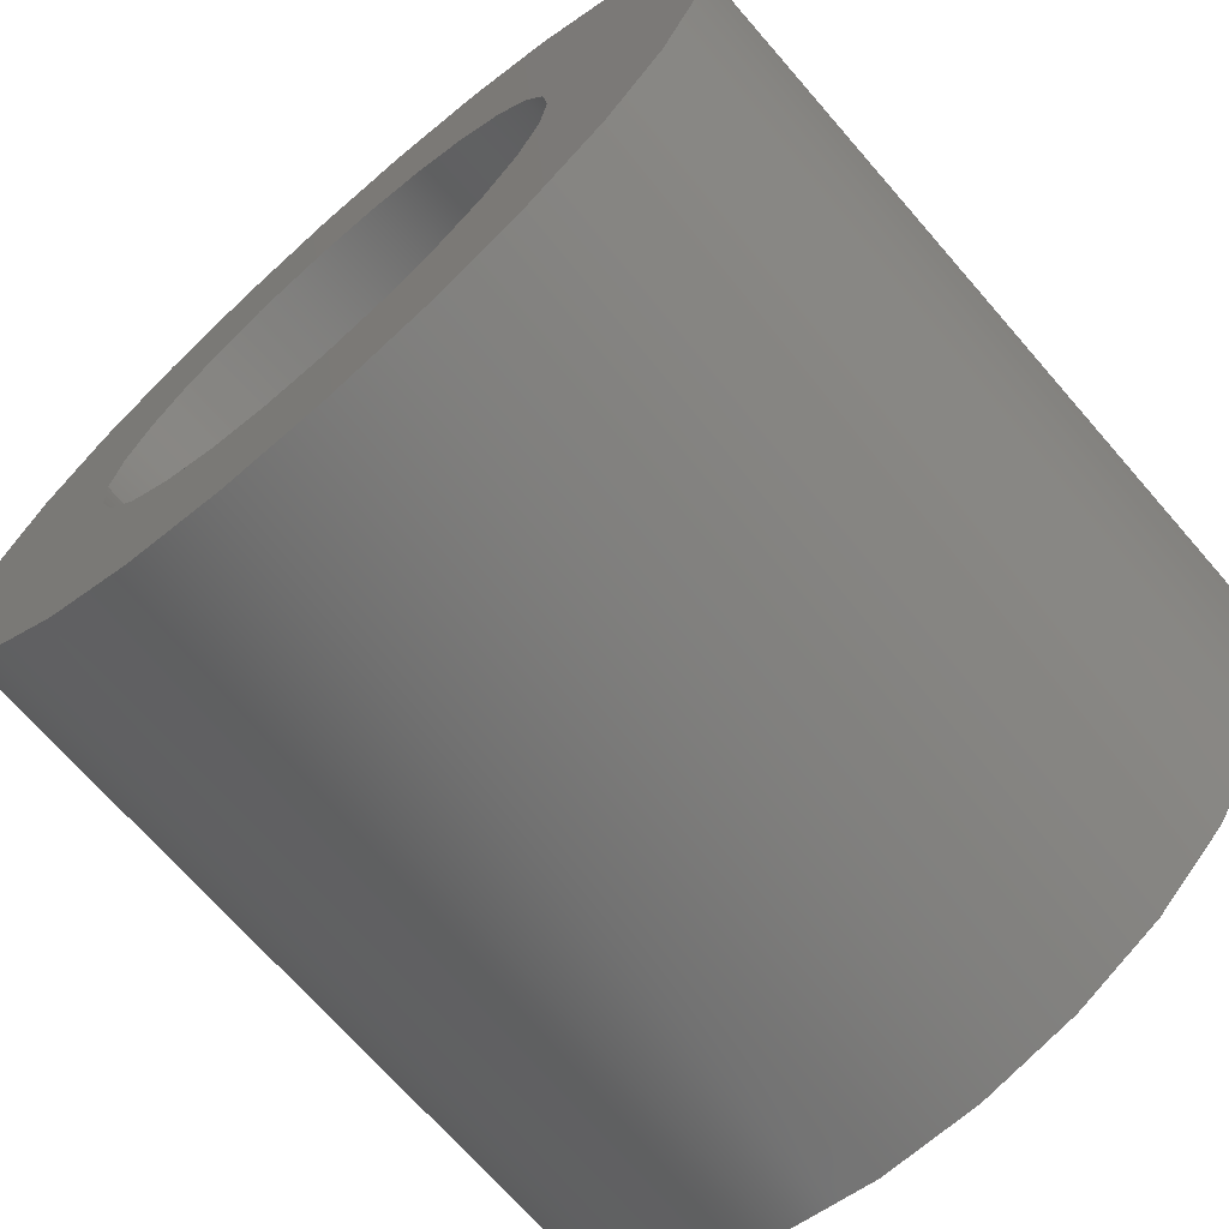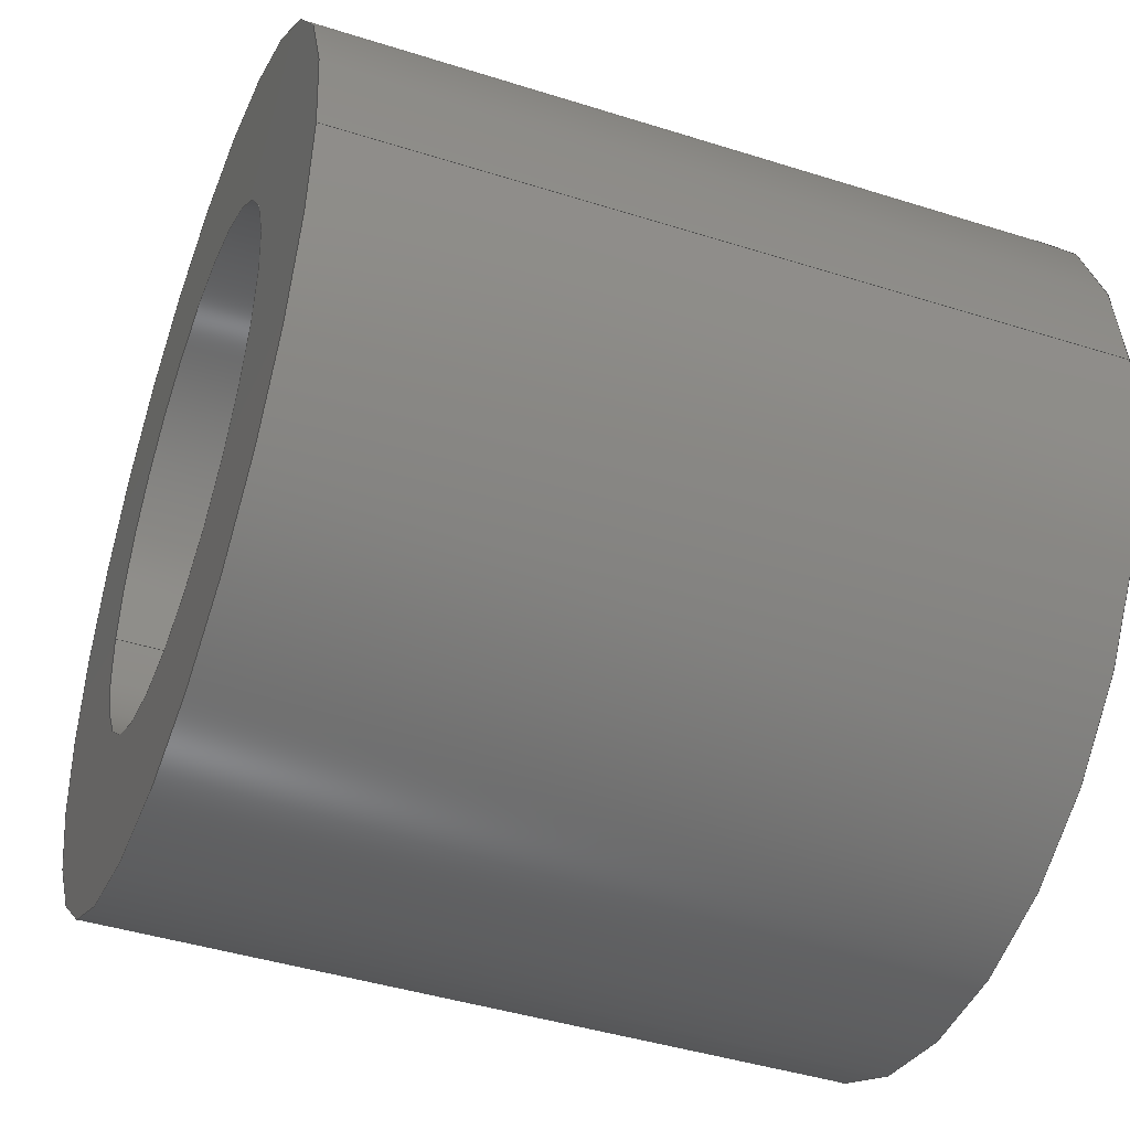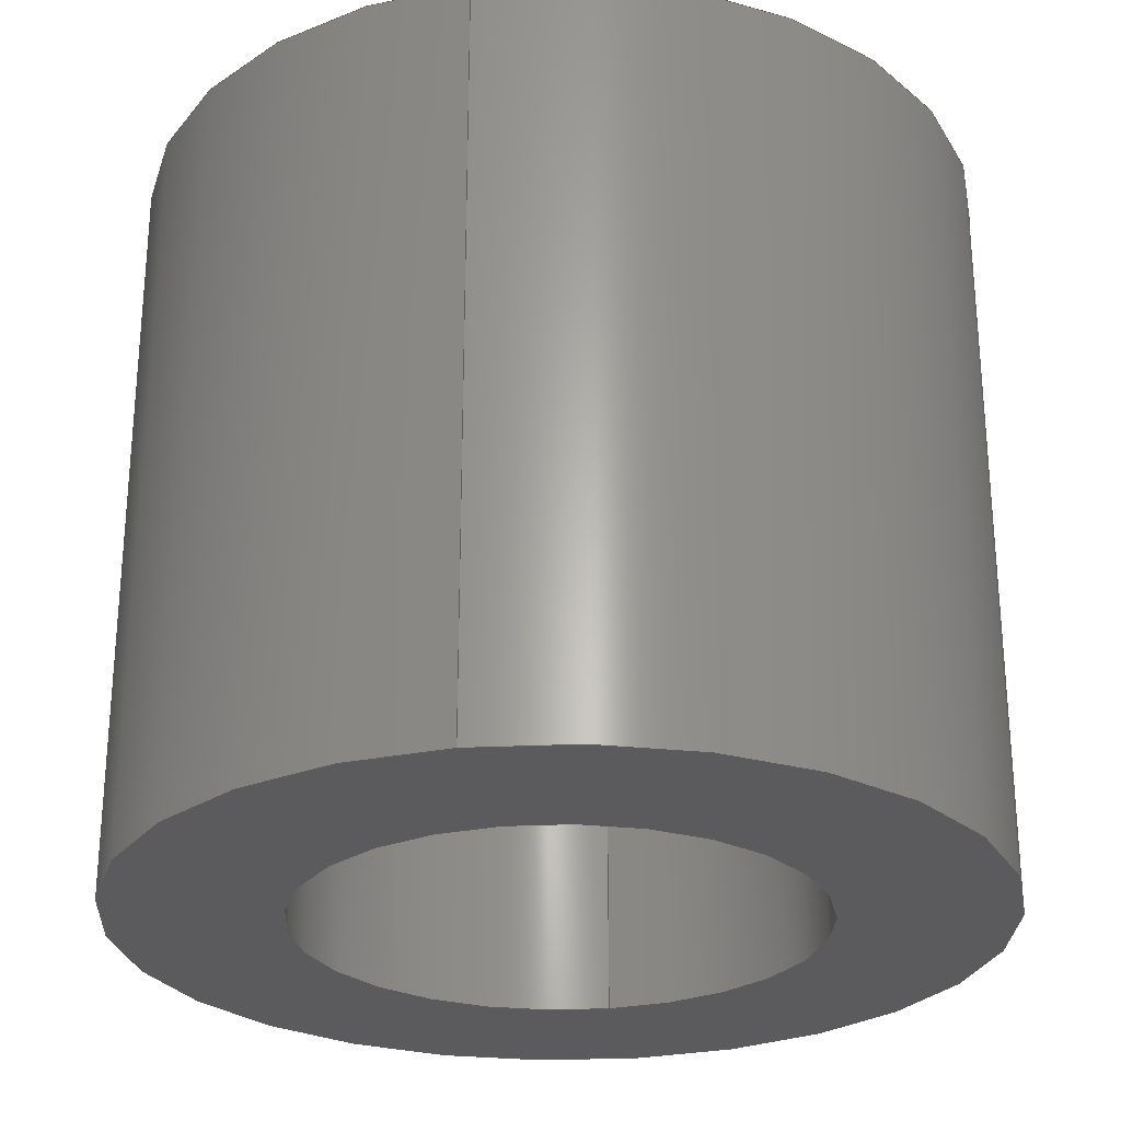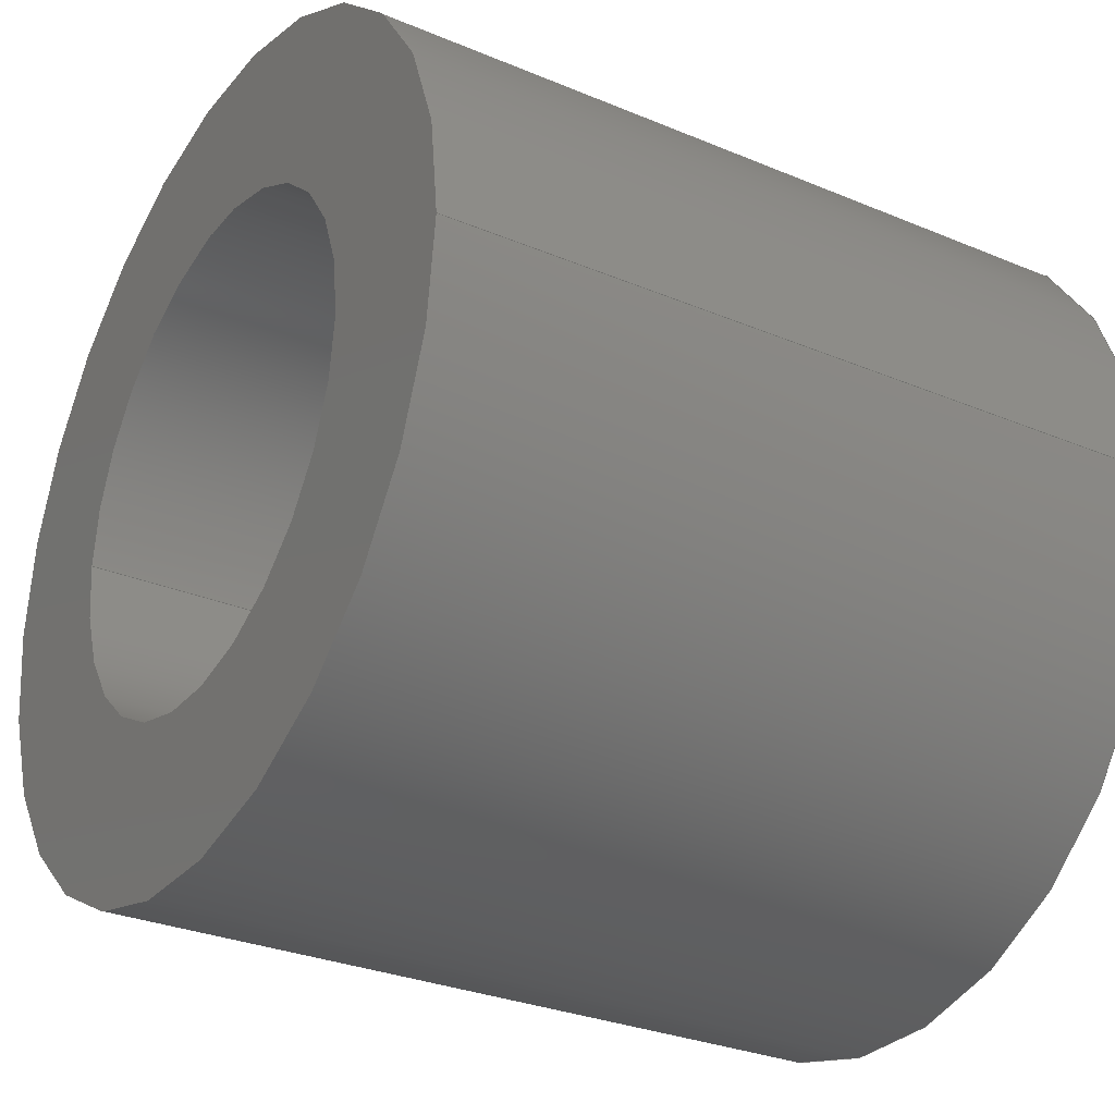
<metadata>
{"format":"step","ext":"step","renderer":"f3d","projection":"perspective","resolution":1024,"background":"white","views":[{"elev":-69.8,"azim":41.0,"up":"+Y"},{"elev":-43.4,"azim":-110.5,"up":"+Y"},{"elev":-26.9,"azim":101.1,"up":"+Z"},{"elev":-29.4,"azim":58.2,"up":"+Y"}]}
</metadata>
<code>
ISO-10303-21;
DATA;
#1 = AXIS2_PLACEMENT_3D ( 'NONE', #23, #49, #167 ) ;
#2 = EDGE_CURVE ( 'NONE', #6, #109, #65, .T. ) ;
#3 = CARTESIAN_POINT ( 'NONE',  ( 1.35, 1.653e-16, -2 ) ) ;
#4 =( NAMED_UNIT ( * ) PLANE_ANGLE_UNIT ( ) SI_UNIT ( $, .RADIAN. ) );
#5 = PRESENTATION_LAYER_ASSIGNMENT (  '', '', ( #106 ) ) ;
#6 = VERTEX_POINT ( 'NONE', #173 ) ;
#7 = DIRECTION ( 'NONE',  ( 0, 0, 1 ) ) ;
#8 = ORIENTED_EDGE ( 'NONE', *, *, #193, .F. ) ;
#9 = ORIENTED_EDGE ( 'NONE', *, *, #138, .T. ) ;
#10 = PRODUCT_RELATED_PRODUCT_CATEGORY ( 'part', '', ( #152 ) ) ;
#11 = AXIS2_PLACEMENT_3D ( 'NONE', #82, #213, #179 ) ;
#12 = ORIENTED_EDGE ( 'NONE', *, *, #190, .T. ) ;
#13 = CYLINDRICAL_SURFACE ( 'NONE', #11, 1.35 ) ;
#14 = PLANE ( 'NONE',  #145 ) ;
#15 =( GEOMETRIC_REPRESENTATION_CONTEXT ( 3 ) GLOBAL_UNCERTAINTY_ASSIGNED_CONTEXT ( ( #40 ) ) GLOBAL_UNIT_ASSIGNED_CONTEXT ( ( #52, #4, #50 ) ) REPRESENTATION_CONTEXT ( 'NONE', 'WORKASPACE' ) );
#16 =( NAMED_UNIT ( * ) SI_UNIT ( $, .STERADIAN. ) SOLID_ANGLE_UNIT ( ) );
#17 = CARTESIAN_POINT ( 'NONE',  ( 2.25, 2.755e-16, 2 ) ) ;
#18 = EDGE_CURVE ( 'NONE', #209, #150, #36, .T. ) ;
#19 = DIRECTION ( 'NONE',  ( 0, 0, 1 ) ) ;
#20 =( GEOMETRIC_REPRESENTATION_CONTEXT ( 3 ) GLOBAL_UNCERTAINTY_ASSIGNED_CONTEXT ( ( #174 ) ) GLOBAL_UNIT_ASSIGNED_CONTEXT ( ( #192, #160, #16 ) ) REPRESENTATION_CONTEXT ( 'NONE', 'WORKASPACE' ) );
#21 = EDGE_CURVE ( 'NONE', #109, #6, #53, .T. ) ;
#22 = PRODUCT_DEFINITION ( 'UNKNOWN', '', #134, #89 ) ;
#23 = CARTESIAN_POINT ( 'NONE',  ( 0, 0, -2 ) ) ;
#24 = DIRECTION ( 'NONE',  ( -0, -0, -1 ) ) ;
#25 = AXIS2_PLACEMENT_3D ( 'NONE', #38, #199, #41 ) ;
#26 = DIRECTION ( 'NONE',  ( 1, 0, 0 ) ) ;
#27 = ORIENTED_EDGE ( 'NONE', *, *, #43, .F. ) ;
#28 = EDGE_LOOP ( 'NONE', ( #130, #170, #81, #44 ) ) ;
#29 = AXIS2_PLACEMENT_3D ( 'NONE', #87, #121, #26 ) ;
#30 = SURFACE_SIDE_STYLE ('',( #111 ) ) ;
#31 = SURFACE_STYLE_USAGE ( .BOTH. , #30 ) ;
#32 = STYLED_ITEM ( 'NONE', ( #128 ), #35 ) ;
#33 = DIRECTION ( 'NONE',  ( 0, 0, 1 ) ) ;
#34 = DIRECTION ( 'NONE',  ( 0, 0, 1 ) ) ;
#35 = MANIFOLD_SOLID_BREP ( 'Extrude1', #51 ) ;
#36 = CIRCLE ( 'NONE', #123, 1.35 ) ;
#37 = FACE_OUTER_BOUND ( 'NONE', #28, .T. ) ;
#38 = CARTESIAN_POINT ( 'NONE',  ( 0, 0, 2 ) ) ;
#39 = ORIENTED_EDGE ( 'NONE', *, *, #159, .F. ) ;
#40 = UNCERTAINTY_MEASURE_WITH_UNIT (LENGTH_MEASURE( 1e-05 ), #52, 'distance_accuracy_value', 'NONE');
#41 = DIRECTION ( 'NONE',  ( -1, 0, 0 ) ) ;
#42 = ORIENTED_EDGE ( 'NONE', *, *, #2, .F. ) ;
#43 = EDGE_CURVE ( 'NONE', #125, #55, #182, .T. ) ;
#44 = ORIENTED_EDGE ( 'NONE', *, *, #144, .F. ) ;
#45 = DIRECTION ( 'NONE',  ( 1, 0, 0 ) ) ;
#46 = CARTESIAN_POINT ( 'NONE',  ( 0, 0, -2 ) ) ;
#47 = CARTESIAN_POINT ( 'NONE',  ( 2.25, 2.755e-16, 2 ) ) ;
#48 = APPLICATION_CONTEXT ( 'automotive_design' ) ;
#49 = DIRECTION ( 'NONE',  ( 0, 0, 1 ) ) ;
#50 =( NAMED_UNIT ( * ) SI_UNIT ( $, .STERADIAN. ) SOLID_ANGLE_UNIT ( ) );
#51 = CLOSED_SHELL ( 'NONE', ( #98, #164, #108, #60, #129, #178 ) ) ;
#52 =( LENGTH_UNIT ( ) NAMED_UNIT ( * ) SI_UNIT ( .MILLI., .METRE. ) );
#53 = CIRCLE ( 'NONE', #58, 2.25 ) ;
#54 = SURFACE_SIDE_STYLE ('',( #201 ) ) ;
#55 = VERTEX_POINT ( 'NONE', #140 ) ;
#56 = DIRECTION ( 'NONE',  ( 0, 0, 1 ) ) ;
#57 = AXIS2_PLACEMENT_3D ( 'NONE', #136, #147, #146 ) ;
#58 = AXIS2_PLACEMENT_3D ( 'NONE', #46, #33, #131 ) ;
#59 = EDGE_LOOP ( 'NONE', ( #78, #94 ) ) ;
#60 = ADVANCED_FACE ( 'NONE', ( #93, #113 ), #14, .F. ) ;
#61 = CARTESIAN_POINT ( 'NONE',  ( 0, 0, -2 ) ) ;
#62 = DIRECTION ( 'NONE',  ( 1, 0, -0 ) ) ;
#63 = CARTESIAN_POINT ( 'NONE',  ( 0, 0, 2 ) ) ;
#64 = FACE_OUTER_BOUND ( 'NONE', #90, .T. ) ;
#65 = CIRCLE ( 'NONE', #75, 2.25 ) ;
#66 = ADVANCED_BREP_SHAPE_REPRESENTATION ( '94669A096_Aluminum Unthreaded Spacer', ( #35, #85 ), #15 ) ;
#67 = CARTESIAN_POINT ( 'NONE',  ( -2.25, 0, 2 ) ) ;
#68 = APPLICATION_CONTEXT ( 'automotive_design' ) ;
#69 = DIRECTION ( 'NONE',  ( -0, -0, -1 ) ) ;
#70 = AXIS2_PLACEMENT_3D ( 'NONE', #135, #56, #214 ) ;
#71 = EDGE_LOOP ( 'NONE', ( #27, #8 ) ) ;
#72 = DIRECTION ( 'NONE',  ( 1, 0, 0 ) ) ;
#73 = ORIENTED_EDGE ( 'NONE', *, *, #133, .T. ) ;
#74 = DIRECTION ( 'NONE',  ( 1, 0, -0 ) ) ;
#75 = AXIS2_PLACEMENT_3D ( 'NONE', #61, #96, #126 ) ;
#76 = VERTEX_POINT ( 'NONE', #47 ) ;
#77 = LINE ( 'NONE', #17, #162 ) ;
#78 = ORIENTED_EDGE ( 'NONE', *, *, #18, .T. ) ;
#79 = PRESENTATION_LAYER_ASSIGNMENT (  '', '', ( #32 ) ) ;
#80 =( NAMED_UNIT ( * ) PLANE_ANGLE_UNIT ( ) SI_UNIT ( $, .RADIAN. ) );
#81 = ORIENTED_EDGE ( 'NONE', *, *, #187, .T. ) ;
#82 = CARTESIAN_POINT ( 'NONE',  ( 0, 0, 2 ) ) ;
#83 = FACE_OUTER_BOUND ( 'NONE', #107, .T. ) ;
#84 = AXIS2_PLACEMENT_3D ( 'NONE', #183, #69, #148 ) ;
#85 = AXIS2_PLACEMENT_3D ( 'NONE', #151, #157, #45 ) ;
#86 = CYLINDRICAL_SURFACE ( 'NONE', #84, 2.25 ) ;
#87 = CARTESIAN_POINT ( 'NONE',  ( 0, 0, 2 ) ) ;
#88 = AXIS2_PLACEMENT_3D ( 'NONE', #63, #102, #74 ) ;
#89 = PRODUCT_DEFINITION_CONTEXT ( 'detailed design', #48, 'design' ) ;
#90 = EDGE_LOOP ( 'NONE', ( #141, #203, #149, #91 ) ) ;
#91 = ORIENTED_EDGE ( 'NONE', *, *, #21, .T. ) ;
#92 = CIRCLE ( 'NONE', #1, 1.35 ) ;
#93 = FACE_OUTER_BOUND ( 'NONE', #104, .T. ) ;
#94 = ORIENTED_EDGE ( 'NONE', *, *, #144, .T. ) ;
#95 = CIRCLE ( 'NONE', #184, 2.25 ) ;
#96 = DIRECTION ( 'NONE',  ( 0, 0, 1 ) ) ;
#97 = DIRECTION ( 'NONE',  ( -0, -0, -1 ) ) ;
#98 = ADVANCED_FACE ( 'NONE', ( #155 ), #13, .F. ) ;
#99 = APPLICATION_PROTOCOL_DEFINITION ( 'draft international standard', 'automotive_design', 1998, #68 ) ;
#100 = CARTESIAN_POINT ( 'NONE',  ( -2.25, 0, 2 ) ) ;
#101 = EDGE_CURVE ( 'NONE', #76, #6, #77, .T. ) ;
#102 = DIRECTION ( 'NONE',  ( 0, 0, 1 ) ) ;
#103 = CARTESIAN_POINT ( 'NONE',  ( -1.35, 0, -2 ) ) ;
#104 = EDGE_LOOP ( 'NONE', ( #161, #42 ) ) ;
#105 = EDGE_LOOP ( 'NONE', ( #191, #196, #139, #39 ) ) ;
#106 = STYLED_ITEM ( 'NONE', ( #124 ), #66 ) ;
#107 = EDGE_LOOP ( 'NONE', ( #9, #12 ) ) ;
#108 = ADVANCED_FACE ( 'NONE', ( #83, #143 ), #208, .T. ) ;
#109 = VERTEX_POINT ( 'NONE', #186 ) ;
#110 = PRODUCT_CONTEXT ( 'NONE', #68, 'mechanical' ) ;
#111 = SURFACE_STYLE_FILL_AREA ( #127 ) ;
#112 = CIRCLE ( 'NONE', #29, 1.35 ) ;
#113 = FACE_BOUND ( 'NONE', #59, .T. ) ;
#114 = FILL_AREA_STYLE_COLOUR ( '', #168 ) ;
#115 = LINE ( 'NONE', #67, #212 ) ;
#116 = FACE_OUTER_BOUND ( 'NONE', #105, .T. ) ;
#117 = AXIS2_PLACEMENT_3D ( 'NONE', #194, #158, #156 ) ;
#118 = FILL_AREA_STYLE ('',( #165 ) ) ;
#119 = CARTESIAN_POINT ( 'NONE',  ( 1.35, 1.653e-16, 2 ) ) ;
#120 = EDGE_LOOP ( 'NONE', ( #207, #73, #171, #154 ) ) ;
#121 = DIRECTION ( 'NONE',  ( 0, 0, 1 ) ) ;
#122 = SHAPE_DEFINITION_REPRESENTATION ( #206, #66 ) ;
#123 = AXIS2_PLACEMENT_3D ( 'NONE', #175, #19, #211 ) ;
#124 = PRESENTATION_STYLE_ASSIGNMENT (( #205 ) ) ;
#125 = VERTEX_POINT ( 'NONE', #137 ) ;
#126 = DIRECTION ( 'NONE',  ( 1, 0, 0 ) ) ;
#127 = FILL_AREA_STYLE ('',( #114 ) ) ;
#128 = PRESENTATION_STYLE_ASSIGNMENT (( #31 ) ) ;
#129 = ADVANCED_FACE ( 'NONE', ( #64 ), #86, .T. ) ;
#130 = ORIENTED_EDGE ( 'NONE', *, *, #133, .F. ) ;
#131 = DIRECTION ( 'NONE',  ( 1, 0, 0 ) ) ;
#132 = DIRECTION ( 'NONE',  ( -0, -0, -1 ) ) ;
#133 = EDGE_CURVE ( 'NONE', #55, #150, #202, .T. ) ;
#134 = PRODUCT_DEFINITION_FORMATION_WITH_SPECIFIED_SOURCE ( 'ANY', '', #152, .NOT_KNOWN. ) ;
#135 = CARTESIAN_POINT ( 'NONE',  ( 0, 0, 2 ) ) ;
#136 = CARTESIAN_POINT ( 'NONE',  ( 0, 0, 2 ) ) ;
#137 = CARTESIAN_POINT ( 'NONE',  ( -1.35, 0, 2 ) ) ;
#138 = EDGE_CURVE ( 'NONE', #180, #76, #95, .T. ) ;
#139 = ORIENTED_EDGE ( 'NONE', *, *, #2, .T. ) ;
#140 = CARTESIAN_POINT ( 'NONE',  ( 1.35, 1.653e-16, 2 ) ) ;
#141 = ORIENTED_EDGE ( 'NONE', *, *, #101, .F. ) ;
#142 = COLOUR_RGB ( '',0.7529, 0.7529, 0.7529 ) ;
#143 = FACE_BOUND ( 'NONE', #71, .T. ) ;
#144 = EDGE_CURVE ( 'NONE', #150, #209, #92, .T. ) ;
#145 = AXIS2_PLACEMENT_3D ( 'NONE', #210, #34, #62 ) ;
#146 = DIRECTION ( 'NONE',  ( -1, 0, 0 ) ) ;
#147 = DIRECTION ( 'NONE',  ( -0, -0, -1 ) ) ;
#148 = DIRECTION ( 'NONE',  ( -1, 0, 0 ) ) ;
#149 = ORIENTED_EDGE ( 'NONE', *, *, #159, .T. ) ;
#150 = VERTEX_POINT ( 'NONE', #3 ) ;
#151 = CARTESIAN_POINT ( 'NONE',  ( 0, 0, 0 ) ) ;
#152 = PRODUCT ( '94669A096_Aluminum Unthreaded Spacer', '94669A096_Aluminum Unthreaded Spacer', '', ( #110 ) ) ;
#153 =( LENGTH_UNIT ( ) NAMED_UNIT ( * ) SI_UNIT ( .MILLI., .METRE. ) );
#154 = ORIENTED_EDGE ( 'NONE', *, *, #187, .F. ) ;
#155 = FACE_OUTER_BOUND ( 'NONE', #120, .T. ) ;
#156 = DIRECTION ( 'NONE',  ( 1, 0, 0 ) ) ;
#157 = DIRECTION ( 'NONE',  ( 0, 0, 1 ) ) ;
#158 = DIRECTION ( 'NONE',  ( 0, 0, 1 ) ) ;
#159 = EDGE_CURVE ( 'NONE', #180, #109, #115, .T. ) ;
#160 =( NAMED_UNIT ( * ) PLANE_ANGLE_UNIT ( ) SI_UNIT ( $, .RADIAN. ) );
#161 = ORIENTED_EDGE ( 'NONE', *, *, #21, .F. ) ;
#162 = VECTOR ( 'NONE', #97, 1000 ) ;
#163 = CARTESIAN_POINT ( 'NONE',  ( 0, 0, 2 ) ) ;
#164 = ADVANCED_FACE ( 'NONE', ( #116 ), #188, .T. ) ;
#165 = FILL_AREA_STYLE_COLOUR ( '', #142 ) ;
#166 = CARTESIAN_POINT ( 'NONE',  ( -1.35, 0, 2 ) ) ;
#167 = DIRECTION ( 'NONE',  ( 1, 0, 0 ) ) ;
#168 = COLOUR_RGB ( '',0.7529, 0.7529, 0.7529 ) ;
#169 = UNCERTAINTY_MEASURE_WITH_UNIT (LENGTH_MEASURE( 1e-05 ), #153, 'distance_accuracy_value', 'NONE');
#170 = ORIENTED_EDGE ( 'NONE', *, *, #193, .T. ) ;
#171 = ORIENTED_EDGE ( 'NONE', *, *, #18, .F. ) ;
#172 = MECHANICAL_DESIGN_GEOMETRIC_PRESENTATION_REPRESENTATION (  '', ( #106 ), #200 ) ;
#173 = CARTESIAN_POINT ( 'NONE',  ( 2.25, 2.755e-16, -2 ) ) ;
#174 = UNCERTAINTY_MEASURE_WITH_UNIT (LENGTH_MEASURE( 1e-05 ), #192, 'distance_accuracy_value', 'NONE');
#175 = CARTESIAN_POINT ( 'NONE',  ( 0, 0, -2 ) ) ;
#176 = APPLICATION_PROTOCOL_DEFINITION ( 'draft international standard', 'automotive_design', 1998, #48 ) ;
#177 = VECTOR ( 'NONE', #185, 1000 ) ;
#178 = ADVANCED_FACE ( 'NONE', ( #37 ), #197, .F. ) ;
#179 = DIRECTION ( 'NONE',  ( -1, 0, 0 ) ) ;
#180 = VERTEX_POINT ( 'NONE', #100 ) ;
#181 = LINE ( 'NONE', #166, #198 ) ;
#182 = CIRCLE ( 'NONE', #117, 1.35 ) ;
#183 = CARTESIAN_POINT ( 'NONE',  ( 0, 0, 2 ) ) ;
#184 = AXIS2_PLACEMENT_3D ( 'NONE', #163, #7, #72 ) ;
#185 = DIRECTION ( 'NONE',  ( -0, -0, -1 ) ) ;
#186 = CARTESIAN_POINT ( 'NONE',  ( -2.25, 0, -2 ) ) ;
#187 = EDGE_CURVE ( 'NONE', #125, #209, #181, .T. ) ;
#188 = CYLINDRICAL_SURFACE ( 'NONE', #57, 2.25 ) ;
#189 =( NAMED_UNIT ( * ) SI_UNIT ( $, .STERADIAN. ) SOLID_ANGLE_UNIT ( ) );
#190 = EDGE_CURVE ( 'NONE', #76, #180, #204, .T. ) ;
#191 = ORIENTED_EDGE ( 'NONE', *, *, #190, .F. ) ;
#192 =( LENGTH_UNIT ( ) NAMED_UNIT ( * ) SI_UNIT ( .MILLI., .METRE. ) );
#193 = EDGE_CURVE ( 'NONE', #55, #125, #112, .T. ) ;
#194 = CARTESIAN_POINT ( 'NONE',  ( 0, 0, 2 ) ) ;
#195 = MECHANICAL_DESIGN_GEOMETRIC_PRESENTATION_REPRESENTATION (  '', ( #32 ), #20 ) ;
#196 = ORIENTED_EDGE ( 'NONE', *, *, #101, .T. ) ;
#197 = CYLINDRICAL_SURFACE ( 'NONE', #25, 1.35 ) ;
#198 = VECTOR ( 'NONE', #24, 1000 ) ;
#199 = DIRECTION ( 'NONE',  ( -0, -0, -1 ) ) ;
#200 =( GEOMETRIC_REPRESENTATION_CONTEXT ( 3 ) GLOBAL_UNCERTAINTY_ASSIGNED_CONTEXT ( ( #169 ) ) GLOBAL_UNIT_ASSIGNED_CONTEXT ( ( #153, #80, #189 ) ) REPRESENTATION_CONTEXT ( 'NONE', 'WORKASPACE' ) );
#201 = SURFACE_STYLE_FILL_AREA ( #118 ) ;
#202 = LINE ( 'NONE', #119, #177 ) ;
#203 = ORIENTED_EDGE ( 'NONE', *, *, #138, .F. ) ;
#204 = CIRCLE ( 'NONE', #70, 2.25 ) ;
#205 = SURFACE_STYLE_USAGE ( .BOTH. , #54 ) ;
#206 = PRODUCT_DEFINITION_SHAPE ( 'NONE', 'NONE',  #22 ) ;
#207 = ORIENTED_EDGE ( 'NONE', *, *, #43, .T. ) ;
#208 = PLANE ( 'NONE',  #88 ) ;
#209 = VERTEX_POINT ( 'NONE', #103 ) ;
#210 = CARTESIAN_POINT ( 'NONE',  ( 0, 0, -2 ) ) ;
#211 = DIRECTION ( 'NONE',  ( 1, 0, 0 ) ) ;
#212 = VECTOR ( 'NONE', #132, 1000 ) ;
#213 = DIRECTION ( 'NONE',  ( -0, -0, -1 ) ) ;
#214 = DIRECTION ( 'NONE',  ( 1, 0, 0 ) ) ;
ENDSEC;
END-ISO-10303-21;

</code>
